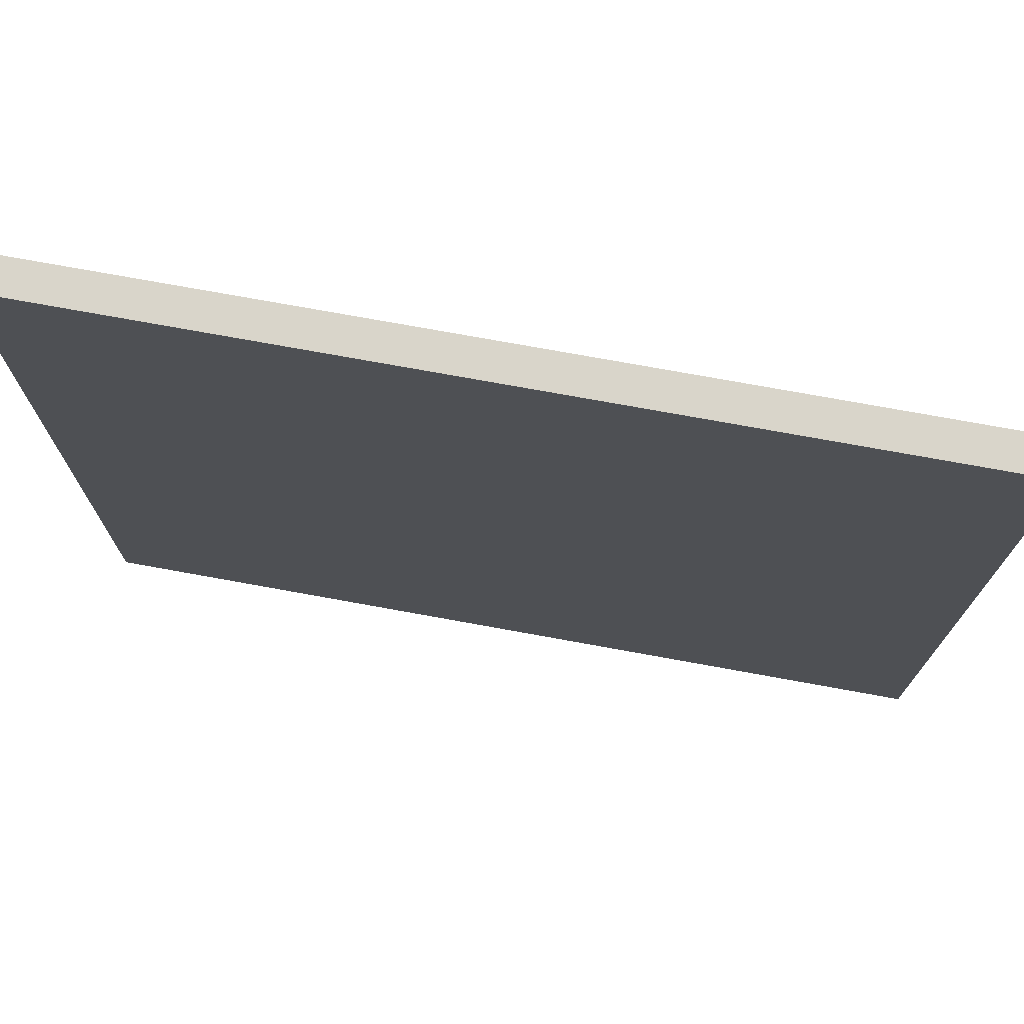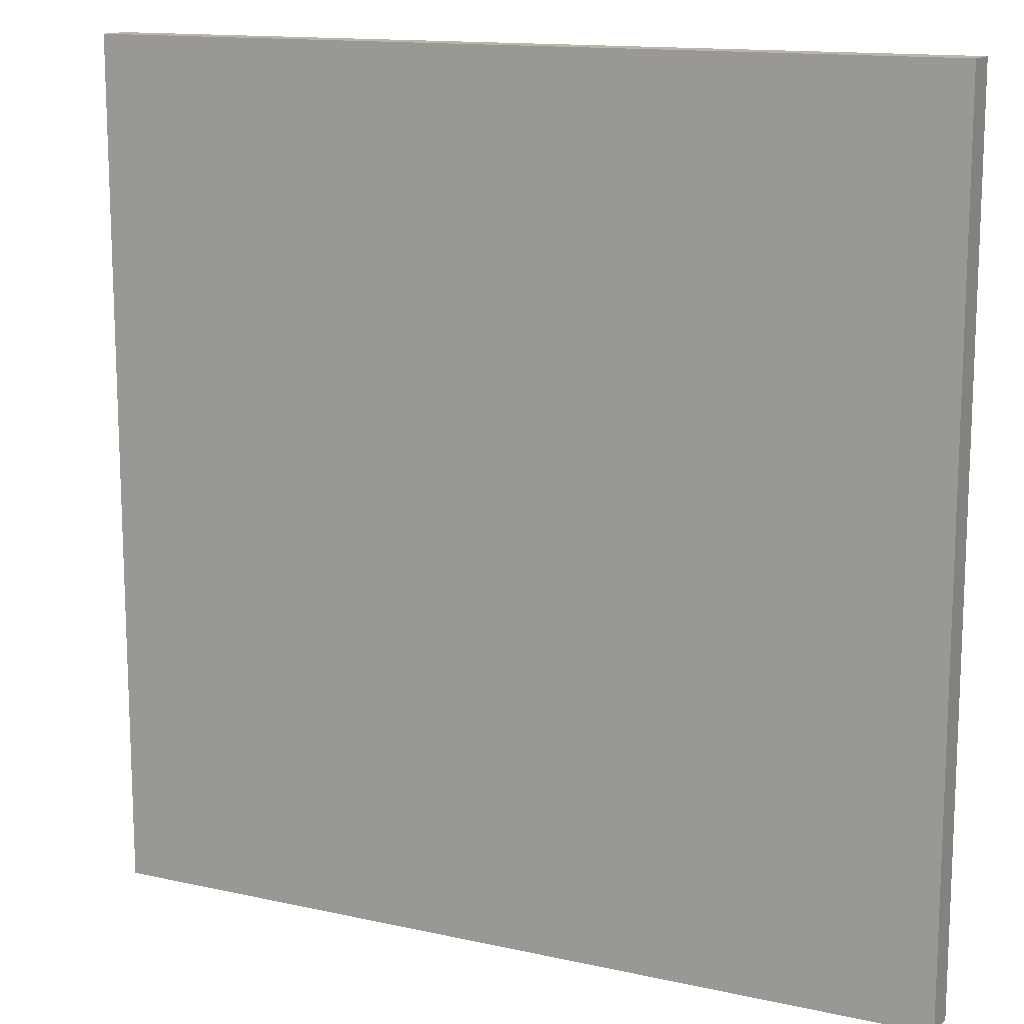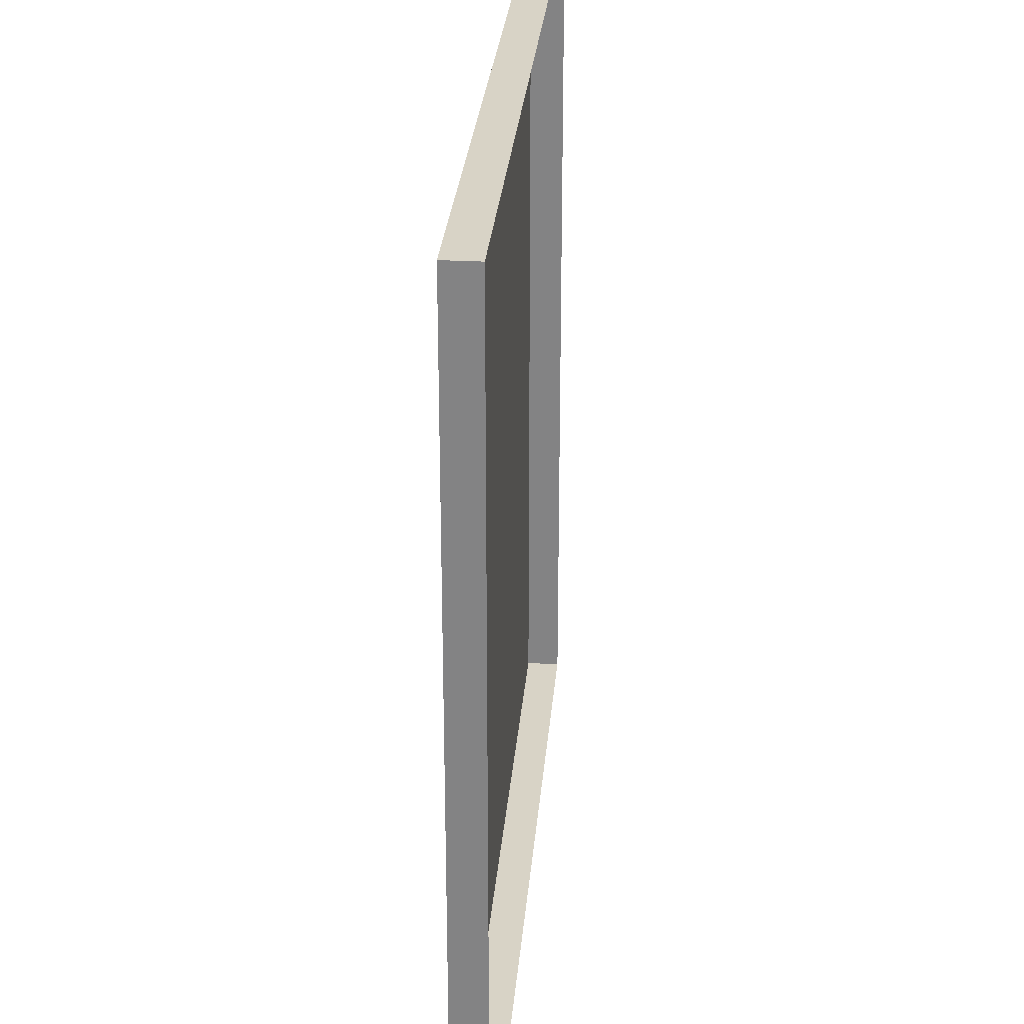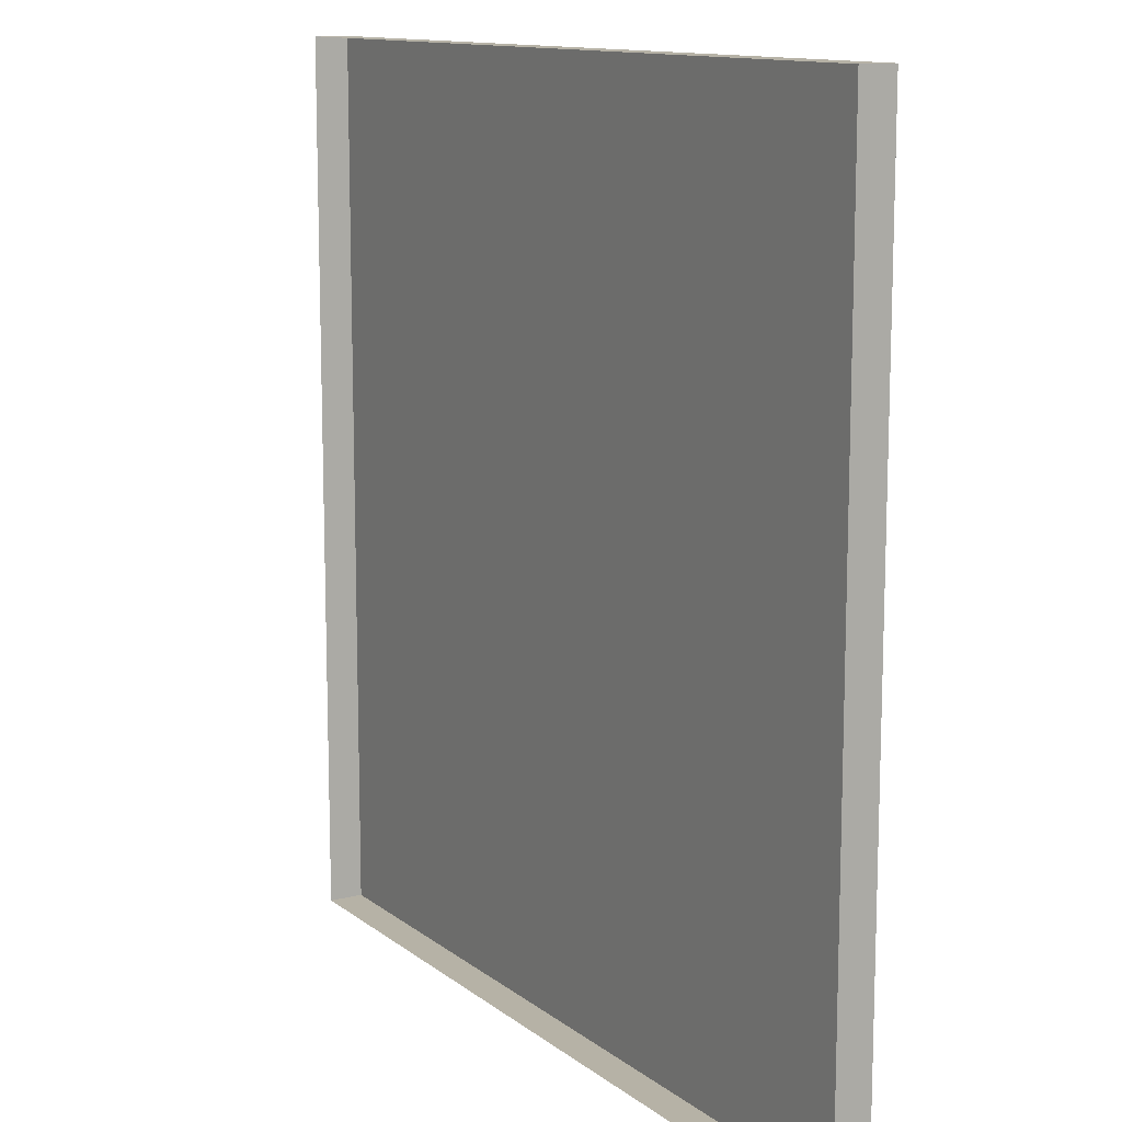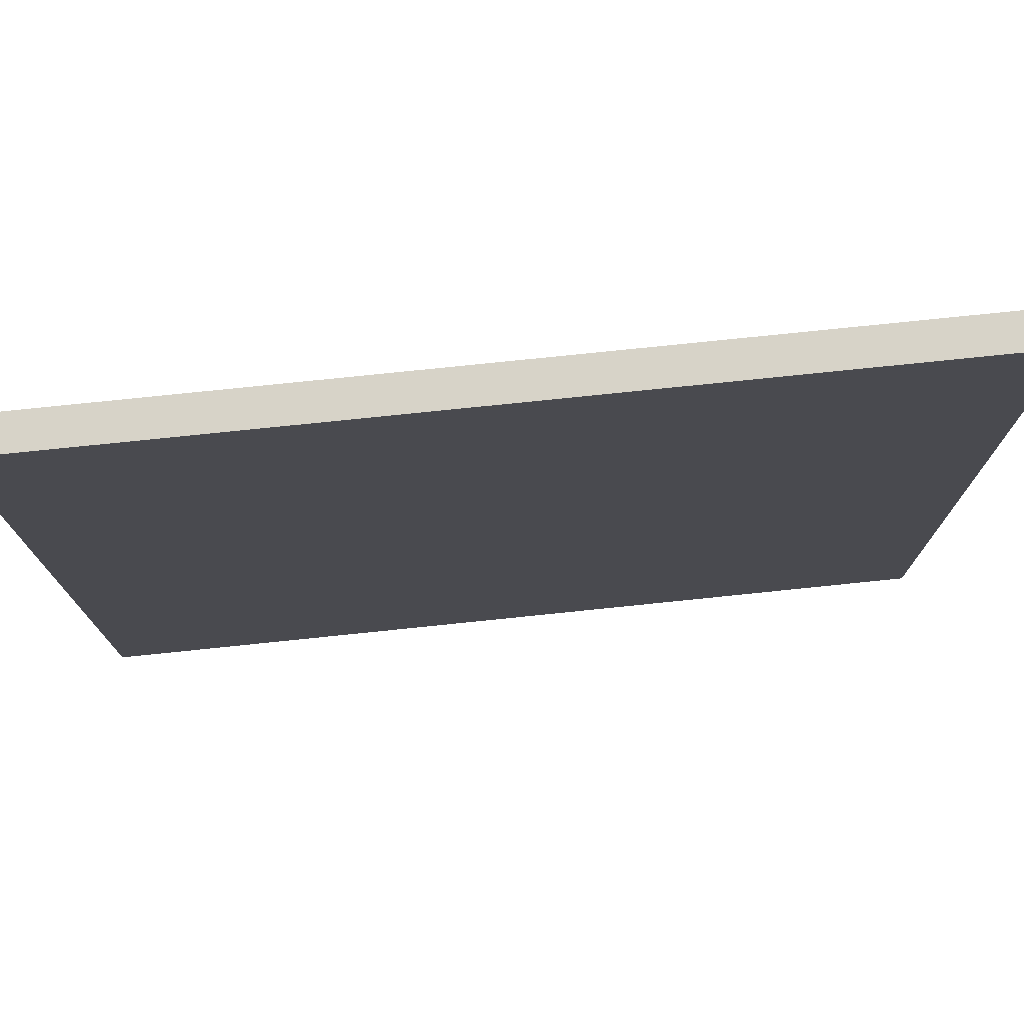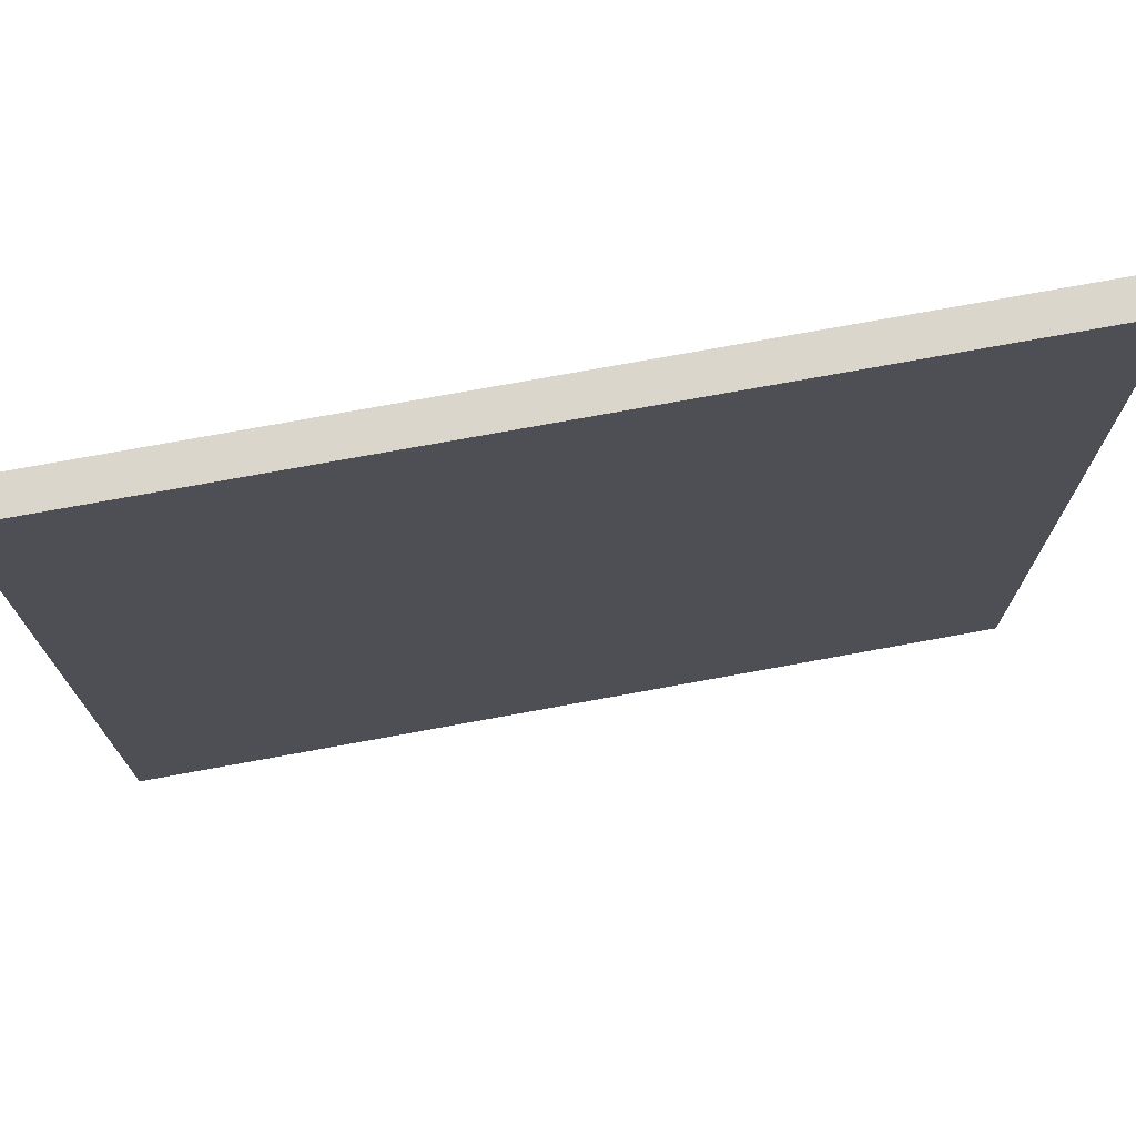
<metadata>
{"format":"obj","ext":"obj","renderer":"f3d","projection":"perspective","resolution":1024,"background":"white","views":[{"elev":74.7,"azim":-169.7,"up":"+Y"},{"elev":13.7,"azim":-153.5,"up":"+Y"},{"elev":28.2,"azim":-85.2,"up":"+Y"},{"elev":12.2,"azim":59.5,"up":"+Y"},{"elev":76.6,"azim":174.1,"up":"+Y"},{"elev":74.0,"azim":169.6,"up":"+Y"}]}
</metadata>
<code>
o SketchUp.015_ID1983
v -5.167 1.171 -0.01
v -5.421 1.171 -0.01
v -5.167 0.917 -0.01
v -5.421 0.917 -0.01
v -5.421 1.171 -0.01
v -5.167 0.917 -0.01
v -5.421 0.917 -0.01
v -5.167 1.171 -0.01
v -5.421 0.917 -0.01
v -5.421 1.171 -0.01
v -5.167 1.171 -0.01
v -5.167 0.917 -0.01
v -5.421 0.917 -0.01
v -5.421 1.171 -0.01
v -5.421 0.917 0
v -5.421 1.171 0
v -5.167 1.171 -0.01
v -5.167 1.171 0
v -5.421 1.171 -0.01
v -5.421 1.171 0
v -5.167 0.917 -0.01
v -5.421 0.917 -0.01
v -5.167 0.917 0
v -5.421 0.917 0
v -5.167 1.171 -0.01
v -5.167 0.917 -0.01
v -5.167 1.171 0
v -5.167 0.917 0
v -5.421 1.171 -0.01
v -5.421 0.917 0
v -5.421 1.171 0
v -5.421 0.917 -0.01
v -5.167 1.171 0
v -5.421 1.171 -0.01
v -5.421 1.171 0
v -5.167 1.171 -0.01
v -5.421 0.917 -0.01
v -5.167 0.917 0
v -5.421 0.917 0
v -5.167 0.917 -0.01
v -5.167 0.917 -0.01
v -5.167 1.171 0
v -5.167 0.917 0
v -5.167 1.171 -0.01
v -5.421 0.917 0
v -5.421 1.171 0
v -5.421 1.171 -0.01
v -5.421 0.917 -0.01
v -5.167 1.171 0
v -5.167 1.171 -0.01
v -5.167 0.917 0
v -5.167 0.917 -0.01
f 1 2 3
f 4 3 2
f 13 14 15
f 16 15 14
f 17 18 19
f 20 19 18
f 21 22 23
f 24 23 22
f 25 26 27
f 28 27 26
f 29 30 31
f 30 29 32
f 33 34 35
f 34 33 36
f 37 38 39
f 38 37 40
f 41 42 43
f 42 41 44
f 5 6 7
f 6 5 8
l 10 11
l 9 12
l 12 11
l 9 10
l 45 51
l 51 49
l 45 46
l 48 47
l 48 52
l 46 47
l 49 50
l 46 49
l 51 52
l 45 48
l 47 50
l 52 50

</code>
